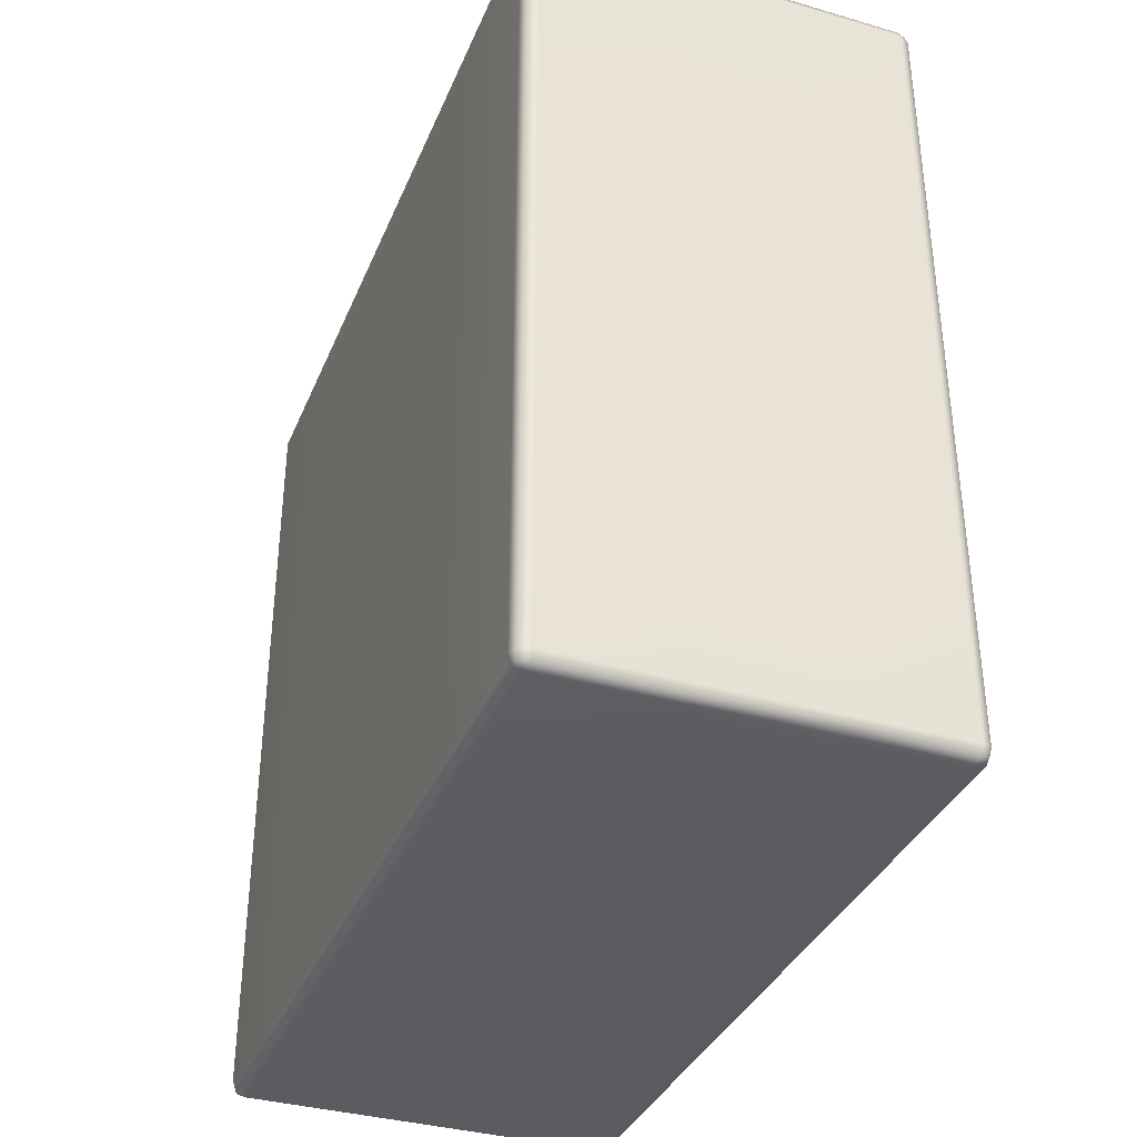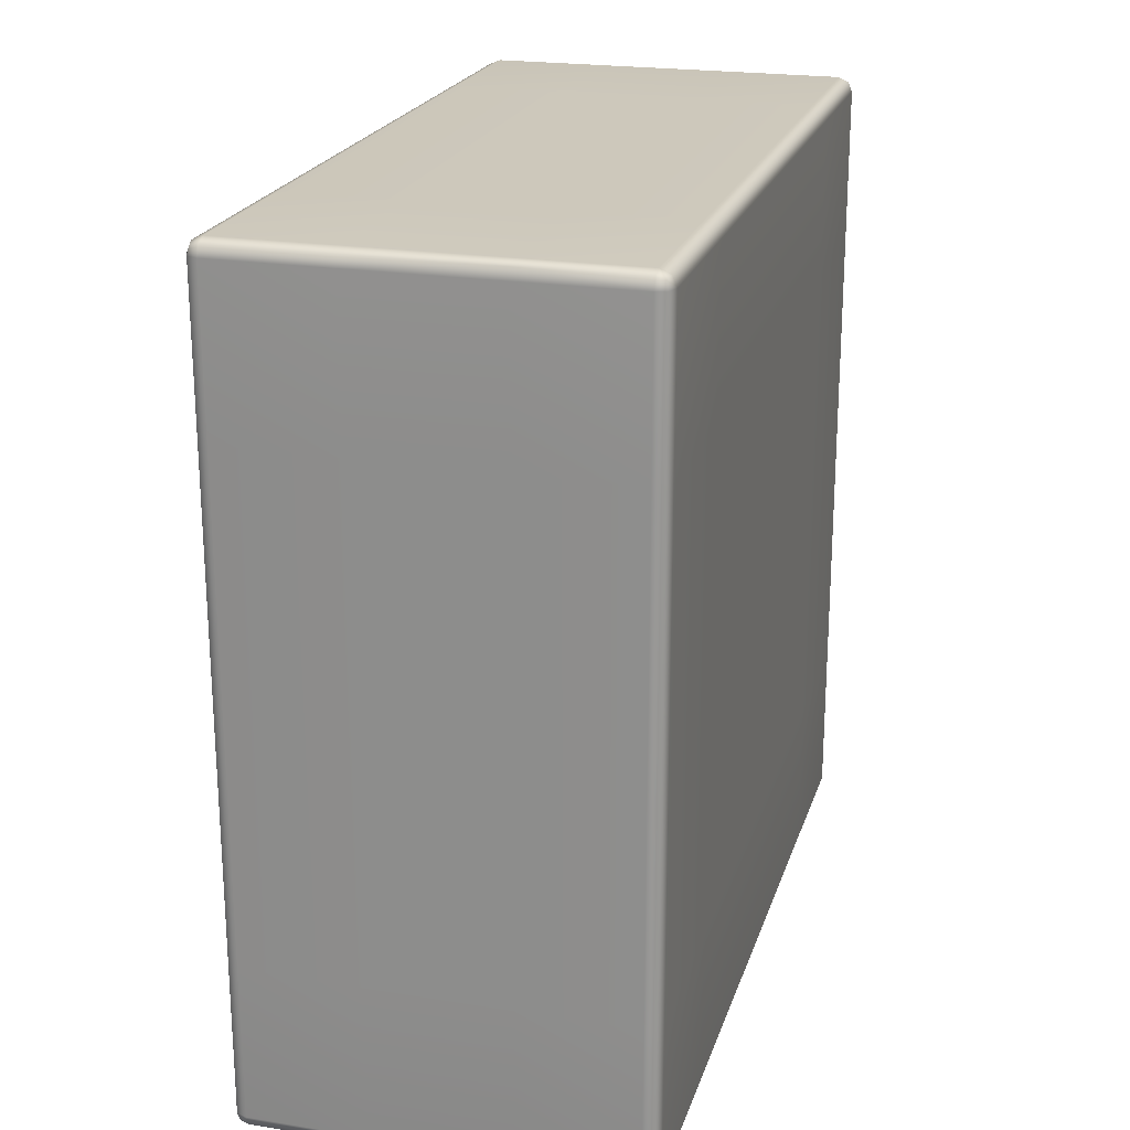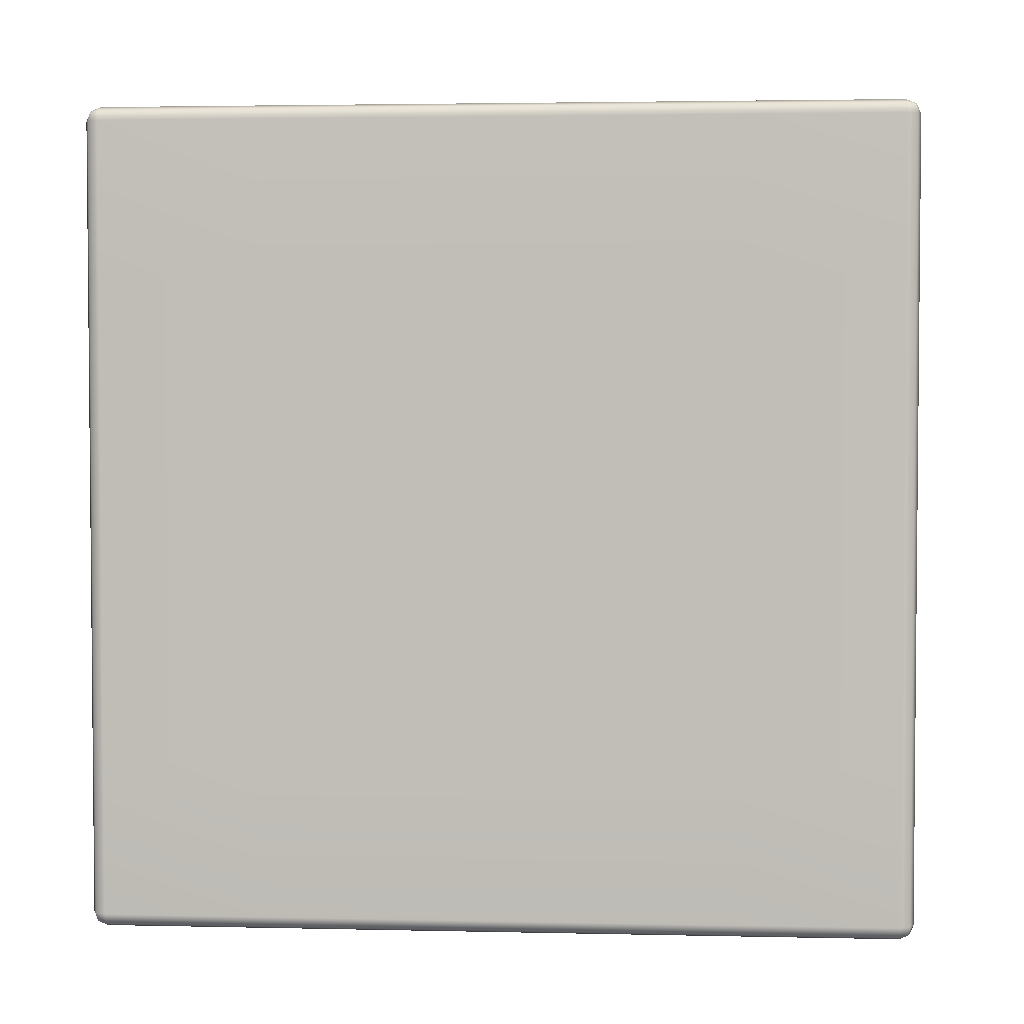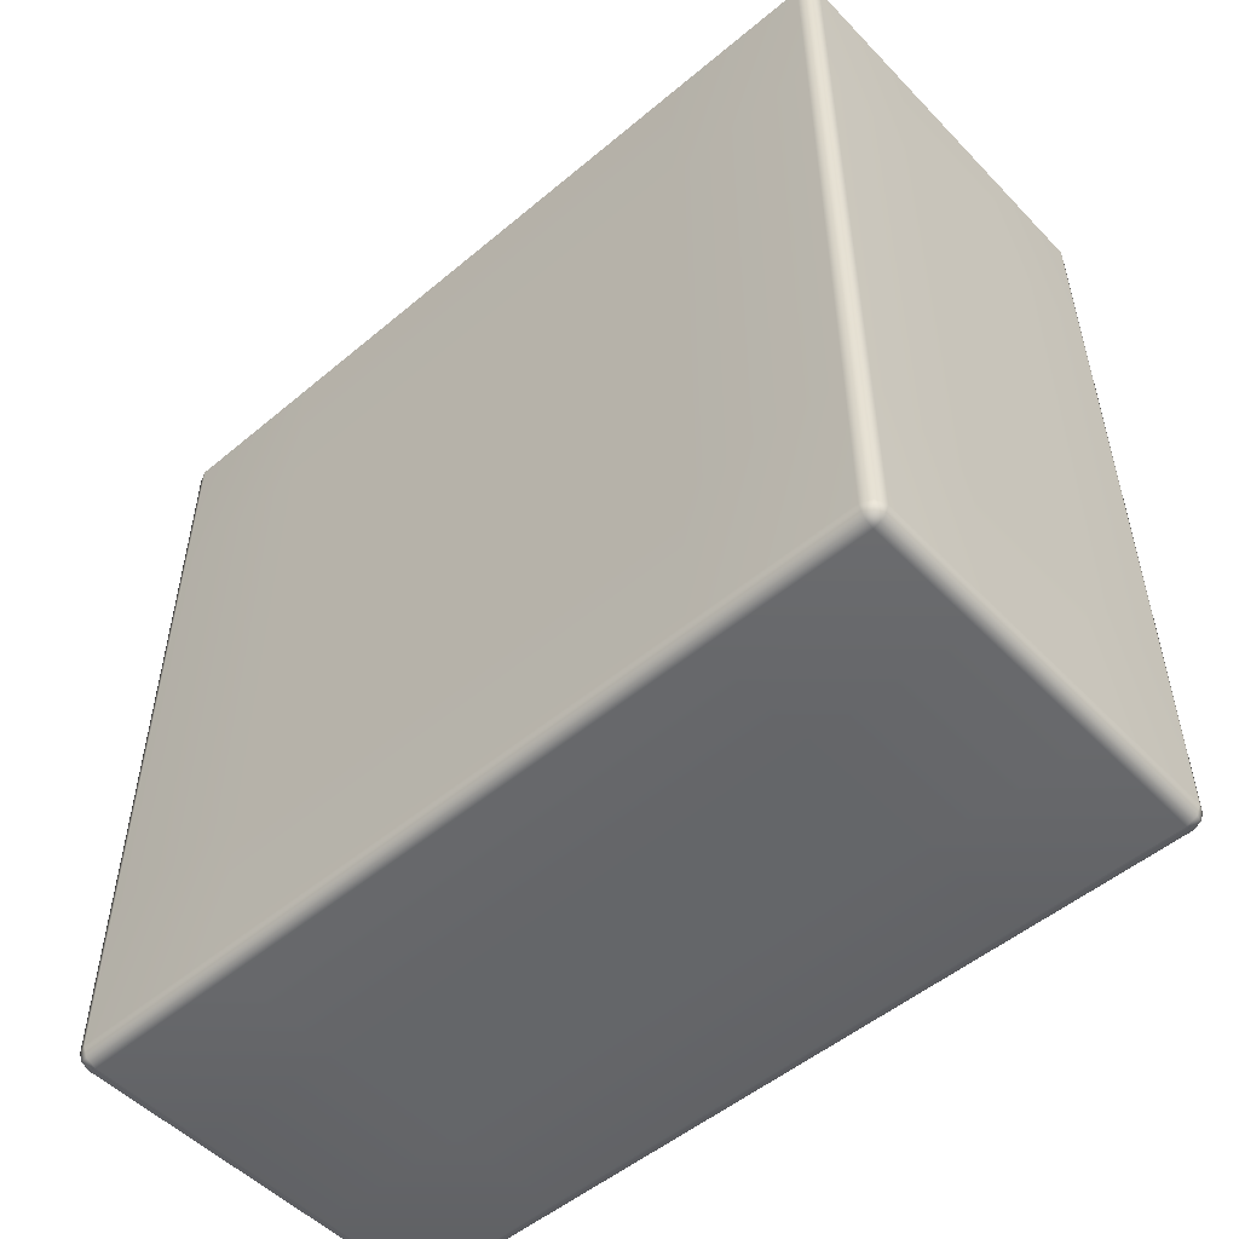
<metadata>
{"format":"obj","ext":"obj","renderer":"f3d","projection":"perspective","resolution":1024,"background":"white","views":[{"elev":-36.0,"azim":159.2,"up":"+Z"},{"elev":21.8,"azim":-164.4,"up":"+Y"},{"elev":3.0,"azim":-85.7,"up":"+Z"},{"elev":-51.7,"azim":132.2,"up":"+Y"}]}
</metadata>
<code>
g Edge_Plain_Vanilla
v -0.9415 -1.176 1.979
v -0.9415 1.177 1.979
v -0.8912 -1.176 2
v -0.8912 1.177 2
v -0.3404 1.177 2
v -0.3404 -1.176 2
v 0.9415 -1.176 1.979
v 0.9415 1.177 1.979
v 0.9624 -1.176 1.929
v 0.9624 1.177 1.929
v 0.9624 1.177 1.178
v 0.9624 -1.176 1.178
v 0.8911 1.177 2
v 0.9415 1.177 1.979
v 0.9415 -1.176 1.979
v 0.8911 -1.176 2
v 0.3294 -1.176 2
v 0.3294 1.177 2
v -0.9415 -1.176 1.979
v -0.9624 -1.176 1.929
v -0.9415 1.177 1.979
v -0.9624 1.177 1.929
v -0.9624 1.176 1.178
v -0.9624 -1.176 1.178
v -0.9415 1.978 1.178
v -0.9415 1.978 -1.179
v -0.8912 1.999 1.178
v -0.8912 1.999 -1.179
v -0.3404 1.999 -1.179
v -0.3404 1.999 1.178
v 0.9415 1.978 1.178
v 0.9415 1.978 -1.179
v 0.9624 1.927 1.178
v 0.9624 1.927 -1.179
v 0.9624 1.176 -1.178
v 0.9624 1.177 1.178
v 0.8911 1.998 -1.179
v 0.9415 1.978 -1.179
v 0.9415 1.978 1.178
v 0.8911 1.998 1.178
v 0.3294 1.998 1.178
v 0.3294 1.998 -1.179
v -0.9415 1.978 1.178
v -0.9624 1.927 1.178
v -0.9415 1.978 -1.179
v -0.9624 1.927 -1.179
v -0.9624 1.176 -1.178
v -0.9624 1.176 1.178
v -0.9415 1.176 -1.979
v -0.9415 -1.177 -1.979
v -0.8912 1.176 -2
v -0.8912 -1.177 -2
v -0.3404 -1.177 -2
v -0.3404 1.176 -2
v 0.9415 1.176 -1.979
v 0.9415 -1.177 -1.979
v 0.9624 1.176 -1.929
v 0.9624 -1.177 -1.929
v 0.9624 -1.176 -1.178
v 0.9624 1.176 -1.178
v 0.8911 -1.177 -2
v 0.9415 -1.177 -1.979
v 0.9415 1.176 -1.979
v 0.8911 1.176 -2
v 0.3294 1.176 -2
v 0.3294 -1.177 -2
v -0.9415 1.176 -1.979
v -0.9624 1.176 -1.929
v -0.9415 -1.177 -1.979
v -0.9624 -1.177 -1.929
v -0.9624 -1.176 -1.178
v -0.9624 1.176 -1.178
v -0.9415 -1.977 -1.178
v -0.9415 -1.977 1.178
v -0.8912 -1.998 -1.178
v -0.8912 -1.998 1.178
v -0.3404 -1.998 1.178
v -0.3404 -1.998 -1.178
v 0.9415 -1.977 -1.178
v 0.9415 -1.977 1.178
v 0.9624 -1.927 -1.178
v 0.9624 -1.927 1.178
v 0.9624 -1.176 1.178
v 0.9624 -1.176 -1.178
v 0.8911 -1.998 1.178
v 0.9415 -1.977 1.178
v 0.9415 -1.977 -1.178
v 0.8911 -1.998 -1.178
v 0.3294 -1.998 -1.178
v 0.3294 -1.998 1.178
v -0.9415 -1.977 -1.178
v -0.9624 -1.927 -1.178
v -0.9415 -1.977 1.178
v -0.9624 -1.927 1.178
v -0.9624 -1.176 1.178
v -0.9624 -1.176 -1.178
v 0.8911 -1.977 1.979
v 0.3294 -1.977 1.979
v 0.3294 -1.927 2
v 0.8911 -1.927 2
v 0.9323 -1.968 1.97
v 0.9415 -1.927 1.979
v 0.8911 -1.176 2
v 0.3294 -1.176 2
v 0.9415 -1.176 1.979
v 0.9624 -1.927 1.178
v 0.9415 -1.977 1.178
v 0.9415 -1.977 1.929
v 0.9624 -1.927 1.929
v 0.9323 -1.968 1.97
v 0.9624 -1.176 1.178
v 0.9415 -1.927 1.979
v 0.9624 -1.176 1.929
v 0.9415 -1.176 1.979
v 0.8911 1.978 1.979
v 0.3294 1.978 1.979
v 0.3294 1.999 1.928
v 0.8911 1.999 1.928
v 0.9323 1.968 1.97
v 0.9415 1.978 1.928
v 0.8911 1.998 1.178
v 0.3294 1.998 1.178
v 0.9415 1.978 1.178
v 0.9415 1.177 1.979
v 0.9415 1.927 1.979
v 0.9624 1.177 1.929
v 0.9624 1.927 1.928
v 0.9323 1.968 1.97
v 0.9415 1.978 1.928
v 0.9415 1.978 1.178
v 0.9624 1.927 1.178
v 0.9624 1.177 1.178
v 0.8911 1.177 2
v 0.3294 1.177 2
v 0.3294 1.927 2
v 0.8911 1.927 2
v 0.3294 1.978 1.979
v 0.9415 1.177 1.979
v 0.8911 1.978 1.979
v 0.9415 1.927 1.979
v 0.9323 1.968 1.97
v -0.9415 1.177 1.979
v -0.9415 1.927 1.979
v -0.8912 1.177 2
v -0.8912 1.928 2
v -0.9323 1.968 1.97
v -0.8912 1.978 1.979
v -0.3404 1.978 1.979
v -0.3404 1.927 2
v -0.3404 1.177 2
v -0.9415 1.978 1.928
v -0.9415 1.978 1.178
v -0.8912 1.999 1.178
v -0.8912 1.999 1.928
v -0.9323 1.968 1.97
v -0.3404 1.999 1.178
v -0.8912 1.978 1.979
v -0.3404 1.999 1.928
v -0.3404 1.978 1.979
v 0.9624 -1.176 -1.178
v 0.9624 -1.176 1.178
v 0.9624 1.176 -1.178
v 0.9624 1.177 1.178
v -0.3404 -1.999 -1.928
v -0.3404 -1.978 -1.979
v -0.8912 -1.978 -1.979
v -0.8912 -1.999 -1.928
v -0.9323 -1.969 -1.97
v -0.3404 -1.998 -1.178
v -0.9415 -1.978 -1.928
v -0.8912 -1.998 -1.178
v -0.9415 -1.977 -1.178
v 0.9415 -1.927 -1.979
v 0.9415 -1.177 -1.979
v 0.8911 -1.177 -2
v 0.8911 -1.927 -2
v 0.9323 -1.968 -1.97
v 0.3294 -1.177 -2
v 0.8911 -1.978 -1.979
v 0.3294 -1.927 -2
v 0.3294 -1.978 -1.979
v -0.3404 -1.927 -2
v -0.3404 -1.177 -2
v -0.8912 -1.177 -2
v -0.8912 -1.928 -2
v -0.3404 -1.978 -1.979
v -0.9415 -1.177 -1.979
v -0.8912 -1.978 -1.979
v -0.9415 -1.928 -1.979
v -0.9323 -1.969 -1.97
v 0.3294 -1.999 -1.928
v 0.3294 -1.998 -1.178
v 0.8911 -1.998 -1.178
v 0.8911 -1.999 -1.928
v 0.3294 -1.978 -1.979
v 0.8911 -1.978 -1.979
v 0.9323 -1.968 -1.97
v 0.9415 -1.978 -1.928
v 0.9415 -1.977 -1.178
v 0.9415 1.176 -1.979
v 0.9415 1.927 -1.979
v 0.8911 1.176 -2
v 0.8911 1.927 -2
v 0.9323 1.968 -1.97
v 0.8911 1.977 -1.979
v 0.3294 1.977 -1.979
v 0.3294 1.927 -2
v 0.3294 1.176 -2
v 0.9415 1.978 -1.179
v 0.9415 1.977 -1.929
v 0.9624 1.927 -1.179
v 0.9624 1.927 -1.929
v 0.9323 1.968 -1.97
v 0.9624 1.176 -1.178
v 0.9415 1.927 -1.979
v 0.9624 1.176 -1.929
v 0.9415 1.176 -1.979
v -0.3404 1.998 -1.929
v -0.3404 1.999 -1.179
v -0.8912 1.999 -1.179
v -0.8912 1.998 -1.929
v -0.3404 1.977 -1.979
v -0.8912 1.977 -1.979
v -0.9323 1.968 -1.97
v -0.9415 1.977 -1.929
v -0.9415 1.978 -1.179
v -0.9415 -1.977 1.929
v -0.9415 -1.977 1.178
v -0.9624 -1.927 1.178
v -0.9624 -1.927 1.929
v -0.9323 -1.968 1.97
v -0.9624 -1.176 1.178
v -0.9415 -1.927 1.979
v -0.9624 -1.176 1.929
v -0.9415 -1.176 1.979
v -0.9415 1.177 1.979
v -0.9624 1.177 1.929
v -0.9415 1.927 1.979
v -0.9624 1.927 1.928
v -0.9323 1.968 1.97
v -0.9415 1.978 1.928
v -0.9415 1.978 1.178
v -0.9624 1.927 1.178
v -0.9624 1.176 1.178
v -0.9624 -1.176 -1.178
v -0.9624 1.176 -1.178
v -0.9624 -1.176 1.178
v -0.9624 1.176 1.178
v -0.9415 1.978 -1.179
v -0.9624 1.927 -1.179
v -0.9415 1.977 -1.929
v -0.9624 1.927 -1.929
v -0.9624 1.176 -1.178
v -0.9323 1.968 -1.97
v -0.9624 1.176 -1.929
v -0.9415 1.927 -1.979
v -0.9415 1.176 -1.979
v -0.3404 -1.977 1.979
v -0.8912 -1.977 1.979
v -0.3404 -1.927 2
v -0.8912 -1.927 2
v -0.9323 -1.968 1.97
v -0.3404 -1.176 2
v -0.9415 -1.927 1.979
v -0.8912 -1.176 2
v -0.9415 -1.176 1.979
v -0.3404 -1.998 1.178
v -0.8912 -1.998 1.178
v -0.3404 -1.998 1.929
v -0.8912 -1.998 1.929
v -0.9415 -1.977 1.178
v -0.3404 -1.977 1.979
v -0.9415 -1.977 1.929
v -0.8912 -1.977 1.979
v -0.9323 -1.968 1.97
v -0.3404 -1.978 -1.979
v 0.3294 -1.978 -1.979
v -0.3404 -1.927 -2
v 0.3294 -1.927 -2
v -0.3404 -1.177 -2
v 0.3294 -1.177 -2
v 0.3294 -1.999 -1.928
v 0.3294 -1.978 -1.979
v -0.3404 -1.978 -1.979
v -0.3404 -1.999 -1.928
v 0.3294 -1.998 -1.178
v -0.3404 -1.998 -1.178
v 0.3294 1.927 -2
v 0.3294 1.977 -1.979
v -0.3404 1.977 -1.979
v -0.3404 1.927 -2
v 0.3294 1.176 -2
v -0.3404 1.176 -2
v -0.3404 1.999 1.178
v 0.3294 1.998 1.178
v -0.3404 1.999 1.928
v 0.3294 1.999 1.928
v -0.3404 1.978 1.979
v 0.3294 1.978 1.979
v -0.3404 1.977 -1.979
v 0.3294 1.977 -1.979
v -0.3404 1.998 -1.929
v 0.3294 1.998 -1.929
v -0.3404 1.999 -1.179
v 0.3294 1.998 -1.179
v 0.3294 -1.176 2
v -0.3404 -1.176 2
v 0.3294 1.177 2
v -0.3404 1.177 2
v 0.3294 1.998 1.178
v -0.3404 1.999 1.178
v 0.3294 1.998 -1.179
v -0.3404 1.999 -1.179
v 0.3294 1.176 -2
v -0.3404 1.176 -2
v 0.3294 -1.177 -2
v -0.3404 -1.177 -2
v 0.3294 -1.998 -1.178
v -0.3404 -1.998 -1.178
v 0.3294 -1.998 1.178
v -0.3404 -1.998 1.178
v 0.3294 -1.977 1.979
v -0.3404 -1.977 1.979
v 0.3294 -1.927 2
v -0.3404 -1.927 2
v 0.3294 -1.176 2
v -0.3404 -1.176 2
v -0.3404 -1.998 1.929
v -0.3404 -1.977 1.979
v 0.3294 -1.977 1.979
v 0.3294 -1.998 1.929
v -0.3404 -1.998 1.178
v 0.3294 -1.998 1.178
v -0.3404 1.927 2
v -0.3404 1.978 1.979
v 0.3294 1.978 1.979
v 0.3294 1.927 2
v -0.3404 1.177 2
v 0.3294 1.177 2
v 0.3294 1.977 -1.979
v 0.8911 1.977 -1.979
v 0.3294 1.998 -1.929
v 0.8911 1.998 -1.929
v 0.9323 1.968 -1.97
v 0.3294 1.998 -1.179
v 0.9415 1.977 -1.929
v 0.8911 1.998 -1.179
v 0.9415 1.978 -1.179
v -0.9624 -1.177 -1.929
v -0.9624 -1.176 -1.178
v -0.9624 -1.928 -1.929
v -0.9415 -1.177 -1.979
v -0.9624 -1.927 -1.178
v -0.9415 -1.928 -1.979
v -0.9415 -1.977 -1.178
v -0.9323 -1.969 -1.97
v -0.9415 -1.978 -1.928
v -0.8912 1.176 -2
v -0.8912 1.927 -2
v -0.9415 1.176 -1.979
v -0.3404 1.176 -2
v -0.9415 1.927 -1.979
v -0.3404 1.927 -2
v -0.9323 1.968 -1.97
v -0.3404 1.977 -1.979
v -0.8912 1.977 -1.979
v 0.9624 -1.177 -1.929
v 0.9624 -1.927 -1.928
v 0.9624 -1.176 -1.178
v 0.9415 -1.177 -1.979
v 0.9624 -1.927 -1.178
v 0.9415 -1.927 -1.979
v 0.9415 -1.977 -1.178
v 0.9323 -1.968 -1.97
v 0.9415 -1.978 -1.928
v 0.8911 -1.998 1.178
v 0.3294 -1.998 1.178
v 0.8911 -1.998 1.929
v 0.9415 -1.977 1.178
v 0.3294 -1.998 1.929
v 0.9415 -1.977 1.929
v 0.3294 -1.977 1.979
v 0.9323 -1.968 1.97
v 0.8911 -1.977 1.979
g Edge_Plain_Vanilla_0
f 3 2 1
f 3 4 2
f 5 4 3
f 5 3 6
f 9 8 7
f 9 10 8
f 11 10 9
f 11 9 12
f 15 14 13
f 15 13 16
f 13 17 16
f 13 18 17
f 21 20 19
f 21 22 20
f 20 22 23
f 20 23 24
f 27 26 25
f 27 28 26
f 29 28 27
f 29 27 30
f 33 32 31
f 33 34 32
f 35 34 33
f 35 33 36
f 39 38 37
f 39 37 40
f 37 41 40
f 37 42 41
f 45 44 43
f 45 46 44
f 44 46 47
f 44 47 48
f 51 50 49
f 51 52 50
f 53 52 51
f 53 51 54
f 57 56 55
f 57 58 56
f 59 58 57
f 59 57 60
f 63 62 61
f 63 61 64
f 61 65 64
f 61 66 65
f 69 68 67
f 69 70 68
f 68 70 71
f 68 71 72
f 75 74 73
f 75 76 74
f 77 76 75
f 77 75 78
f 81 80 79
f 81 82 80
f 83 82 81
f 83 81 84
f 87 86 85
f 87 85 88
f 85 89 88
f 85 90 89
f 93 92 91
f 93 94 92
f 92 94 95
f 92 95 96
f 99 98 97
f 99 97 100
f 100 97 101
f 100 101 102
f 103 99 100
f 102 103 100
f 103 104 99
f 102 105 103
f 108 107 106
f 108 106 109
f 109 110 108
f 111 109 106
f 109 112 110
f 111 113 109
f 109 114 112
f 109 113 114
f 117 116 115
f 117 115 118
f 118 115 119
f 118 119 120
f 117 118 121
f 120 121 118
f 117 121 122
f 120 123 121
f 126 125 124
f 126 127 125
f 127 128 125
f 127 129 128
f 127 130 129
f 127 131 130
f 126 131 127
f 126 132 131
f 135 134 133
f 135 133 136
f 137 135 136
f 138 136 133
f 137 136 139
f 138 140 136
f 136 141 139
f 136 140 141
f 144 143 142
f 144 145 143
f 145 146 143
f 145 147 146
f 147 145 148
f 148 145 149
f 149 145 144
f 149 144 150
f 153 152 151
f 153 151 154
f 154 151 155
f 154 156 153
f 154 155 157
f 154 158 156
f 158 154 157
f 158 157 159
f 162 161 160
f 162 163 161
f 166 165 164
f 166 164 167
f 168 166 167
f 169 167 164
f 168 167 170
f 169 171 167
f 172 170 167
f 172 167 171
f 175 174 173
f 175 173 176
f 177 176 173
f 178 175 176
f 177 179 176
f 178 176 180
f 180 176 179
f 180 179 181
f 184 183 182
f 184 182 185
f 185 182 186
f 187 184 185
f 185 186 188
f 187 185 189
f 190 185 188
f 190 189 185
f 193 192 191
f 193 191 194
f 195 194 191
f 195 196 194
f 197 194 196
f 197 198 194
f 193 194 198
f 193 198 199
f 202 201 200
f 202 203 201
f 204 201 203
f 204 203 205
f 206 205 203
f 206 203 207
f 207 203 202
f 207 202 208
f 211 210 209
f 211 212 210
f 213 210 212
f 214 212 211
f 213 212 215
f 214 216 212
f 217 215 212
f 217 212 216
f 220 219 218
f 220 218 221
f 221 218 222
f 221 222 223
f 224 221 223
f 224 225 221
f 220 221 225
f 220 225 226
f 229 228 227
f 229 227 230
f 231 230 227
f 230 232 229
f 231 233 230
f 230 234 232
f 235 230 233
f 235 234 230
f 238 237 236
f 238 239 237
f 240 239 238
f 240 241 239
f 242 239 241
f 242 243 239
f 243 237 239
f 243 244 237
f 247 246 245
f 247 248 246
f 251 250 249
f 251 252 250
f 252 253 250
f 252 251 254
f 252 255 253
f 252 254 256
f 252 257 255
f 252 256 257
f 260 259 258
f 260 261 259
f 261 262 259
f 263 261 260
f 261 264 262
f 263 265 261
f 261 266 264
f 261 265 266
f 269 268 267
f 269 270 268
f 271 268 270
f 272 270 269
f 271 270 273
f 272 274 270
f 270 275 273
f 270 274 275
f 278 277 276
f 278 279 277
f 280 279 278
f 280 281 279
f 284 283 282
f 284 282 285
f 286 285 282
f 286 287 285
f 290 289 288
f 290 288 291
f 291 288 292
f 291 292 293
f 296 295 294
f 296 297 295
f 297 296 298
f 297 298 299
f 302 301 300
f 302 303 301
f 304 303 302
f 304 305 303
f 308 307 306
f 308 309 307
f 312 311 310
f 312 313 311
f 316 315 314
f 316 317 315
f 320 319 318
f 320 321 319
f 324 323 322
f 324 325 323
f 326 325 324
f 326 327 325
f 330 329 328
f 330 328 331
f 331 328 332
f 331 332 333
f 336 335 334
f 336 334 337
f 337 334 338
f 337 338 339
f 342 341 340
f 342 343 341
f 344 341 343
f 345 343 342
f 344 343 346
f 345 347 343
f 348 346 343
f 348 343 347
f 351 350 349
f 351 349 352
f 351 353 350
f 351 352 354
f 351 355 353
f 351 354 356
f 351 357 355
f 351 356 357
f 360 359 358
f 359 361 358
f 360 362 359
f 359 363 361
f 364 359 362
f 359 365 363
f 364 366 359
f 365 359 366
f 369 368 367
f 370 367 368
f 369 371 368
f 370 368 372
f 373 368 371
f 374 372 368
f 373 375 368
f 374 368 375
f 378 377 376
f 378 376 379
f 378 380 377
f 378 379 381
f 382 380 378
f 378 381 383
f 382 378 384
f 378 383 384

</code>
